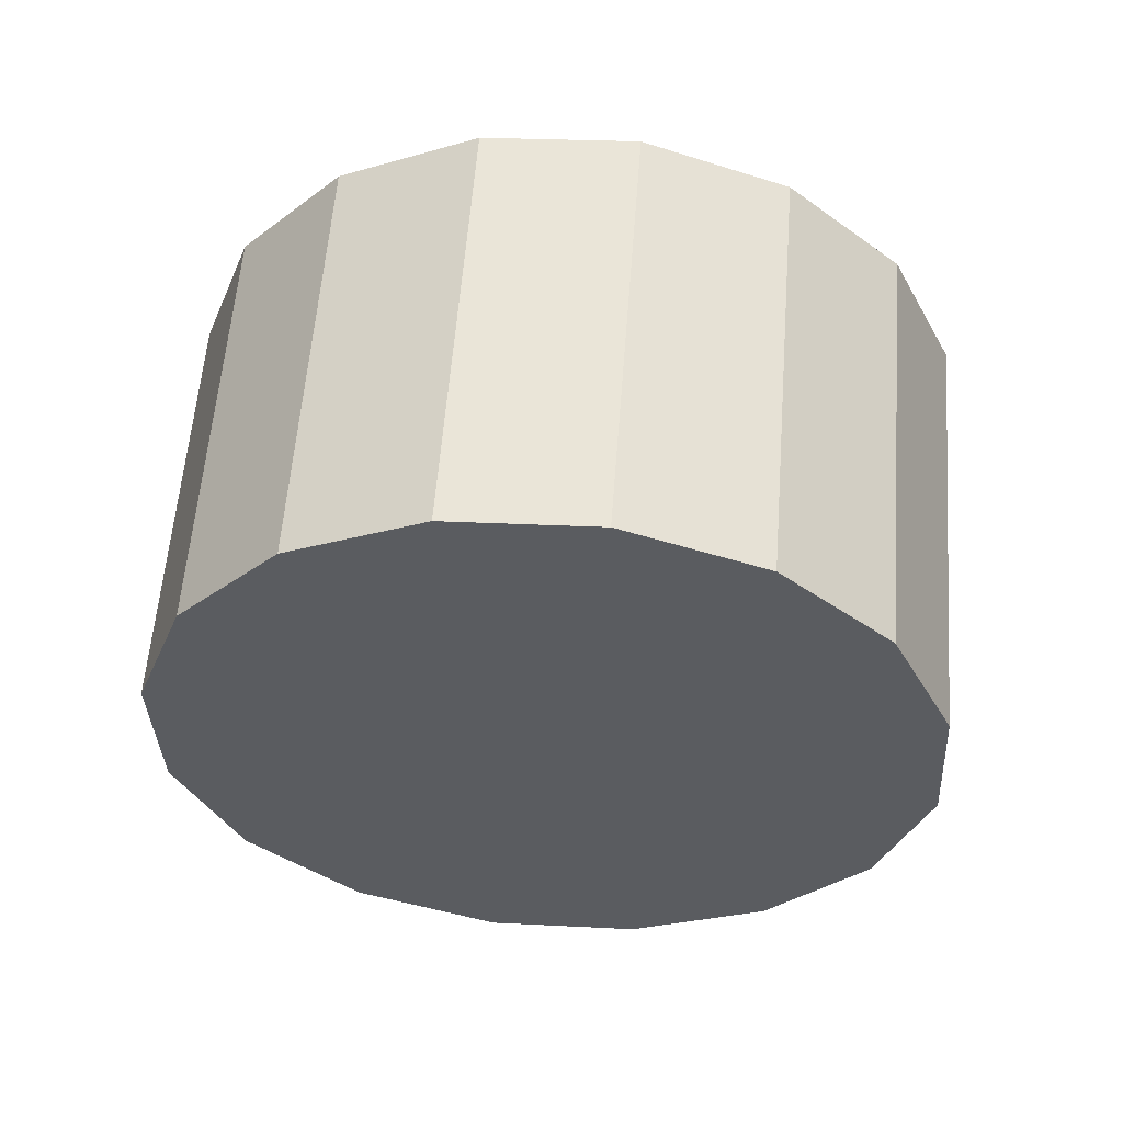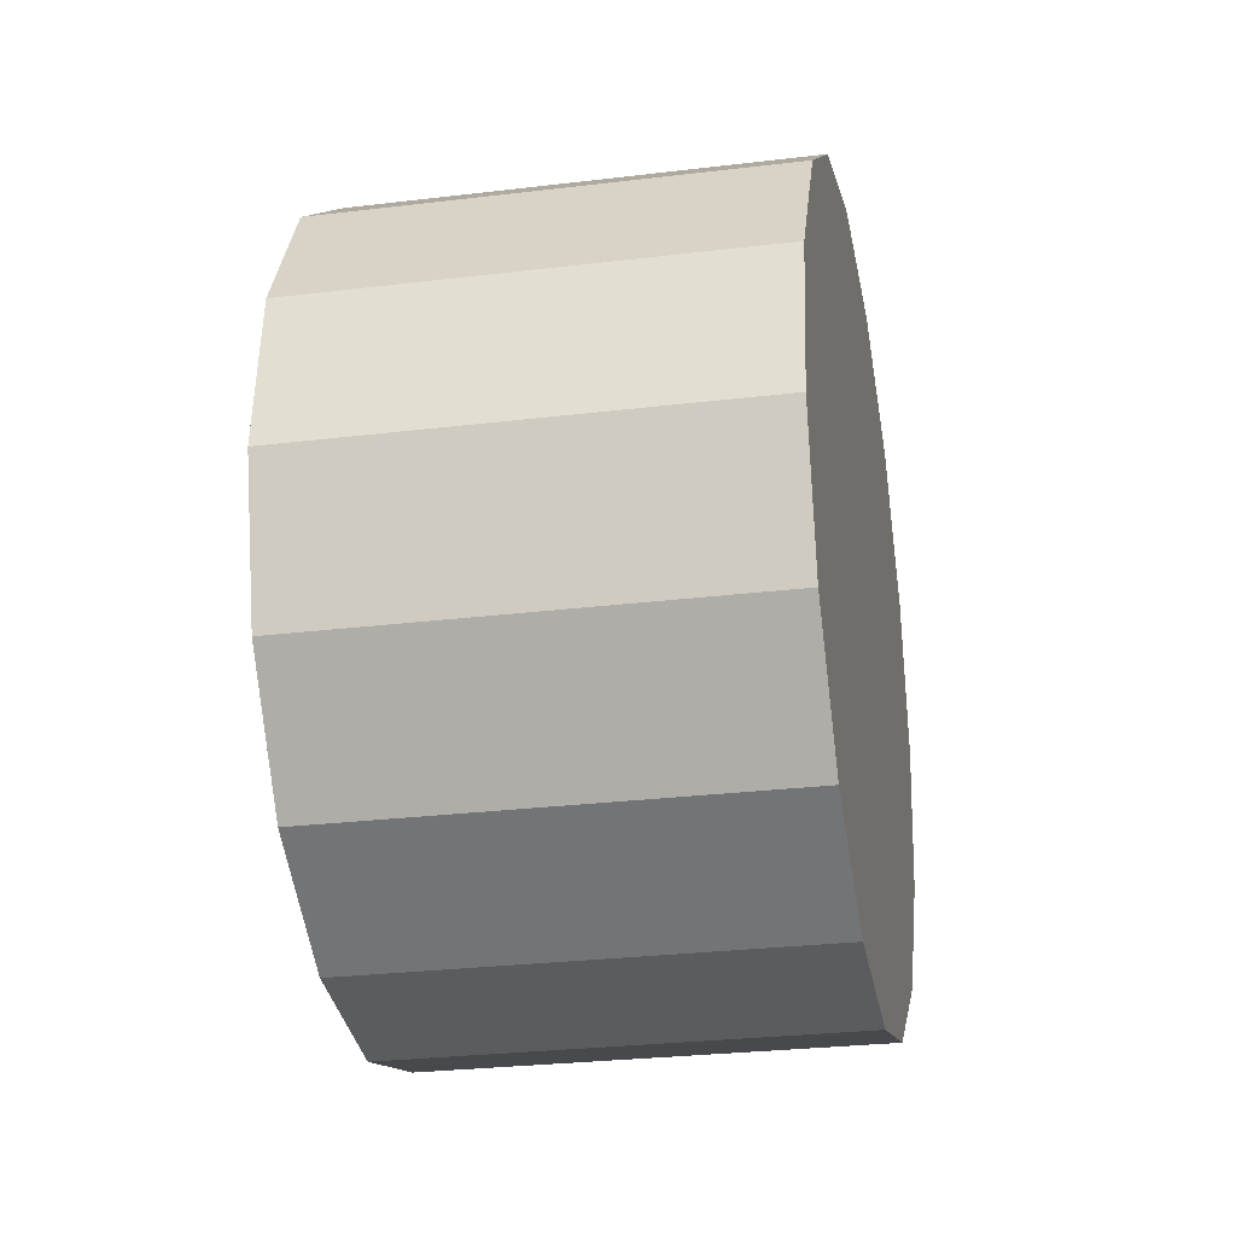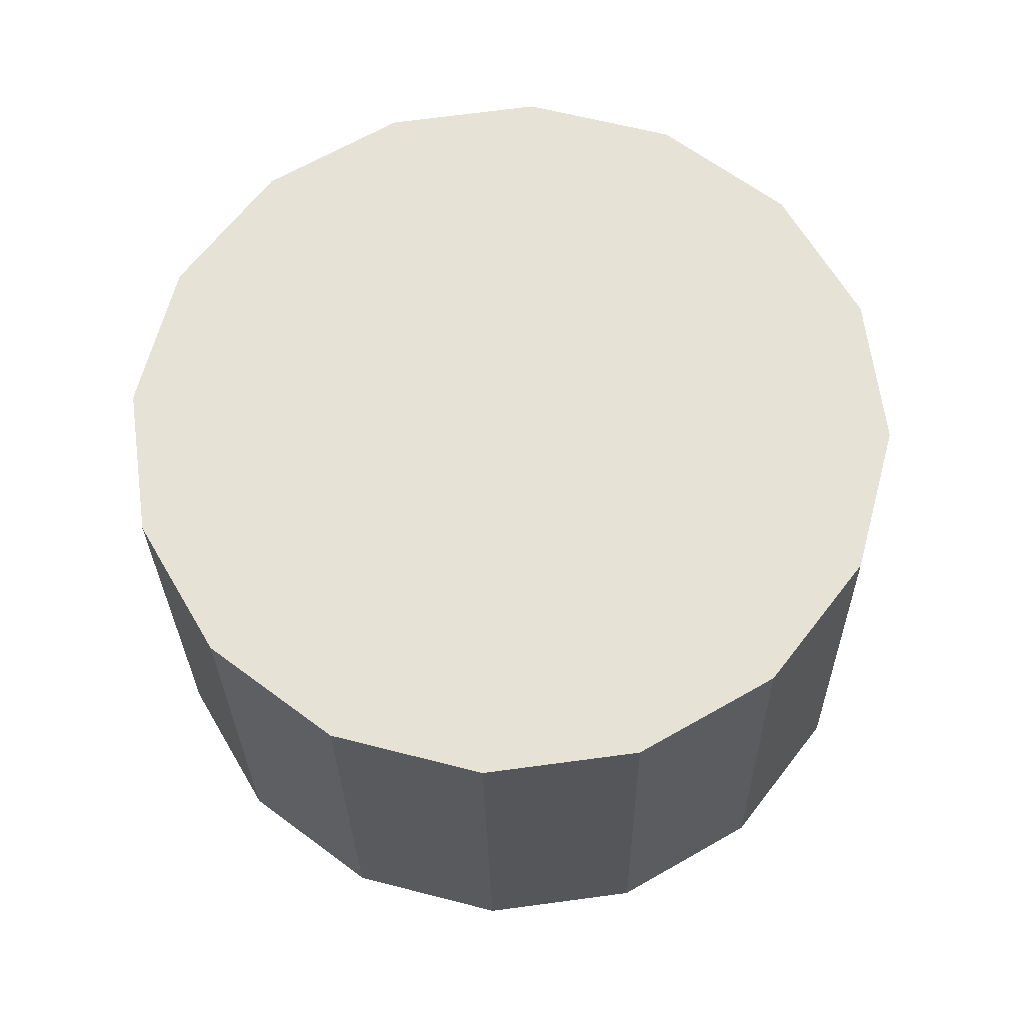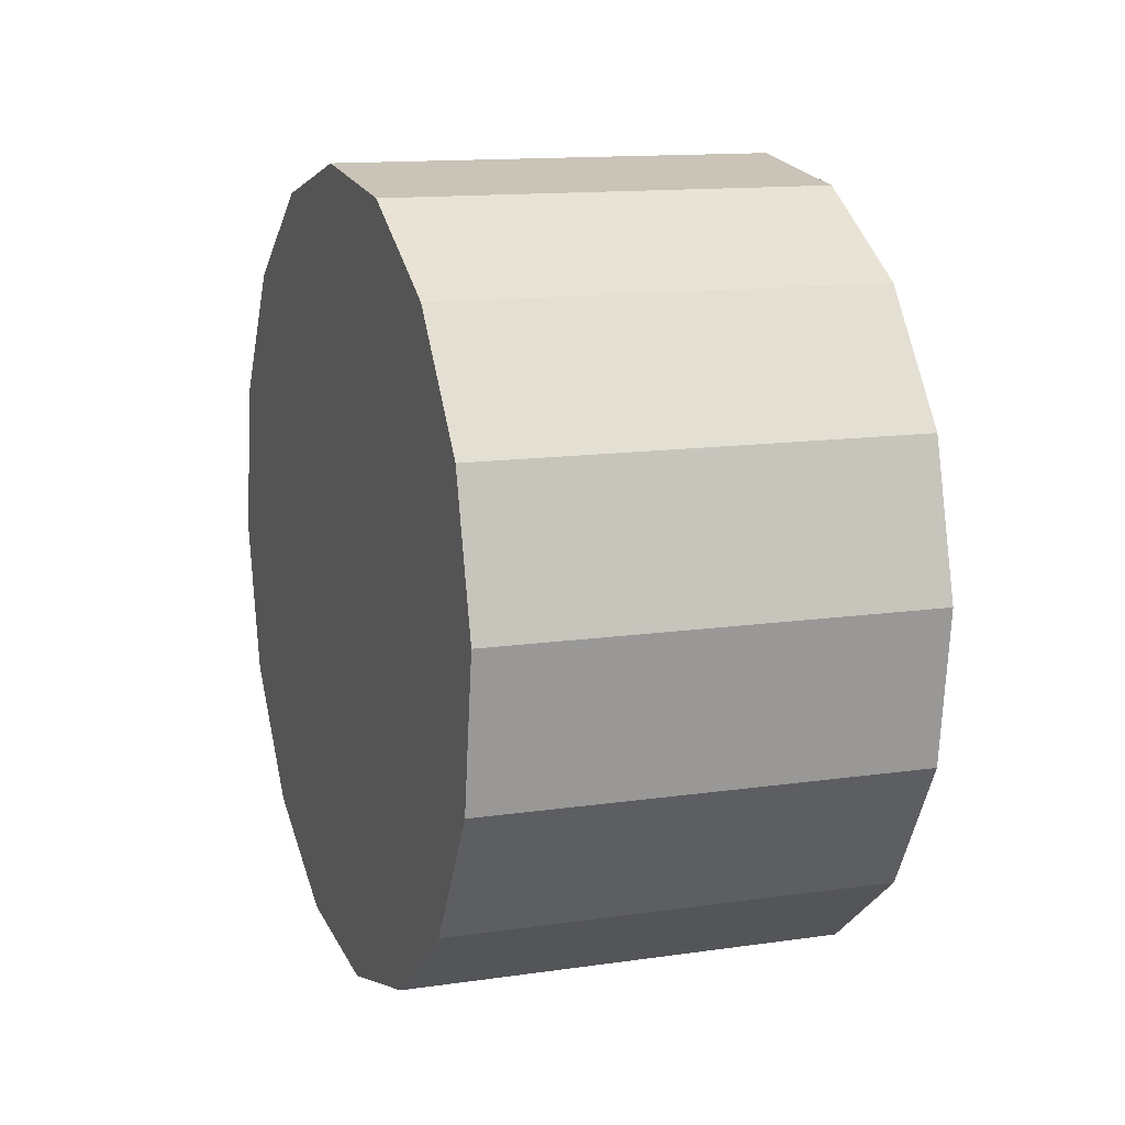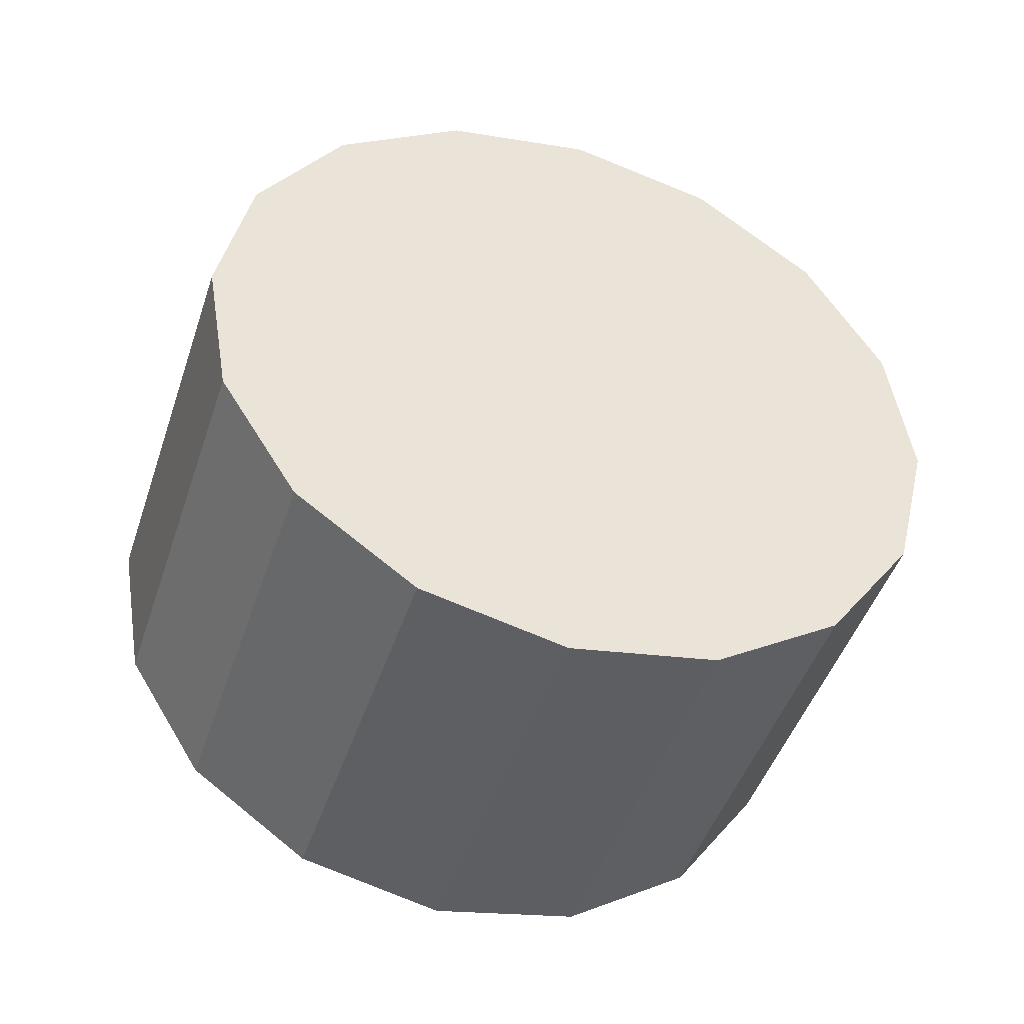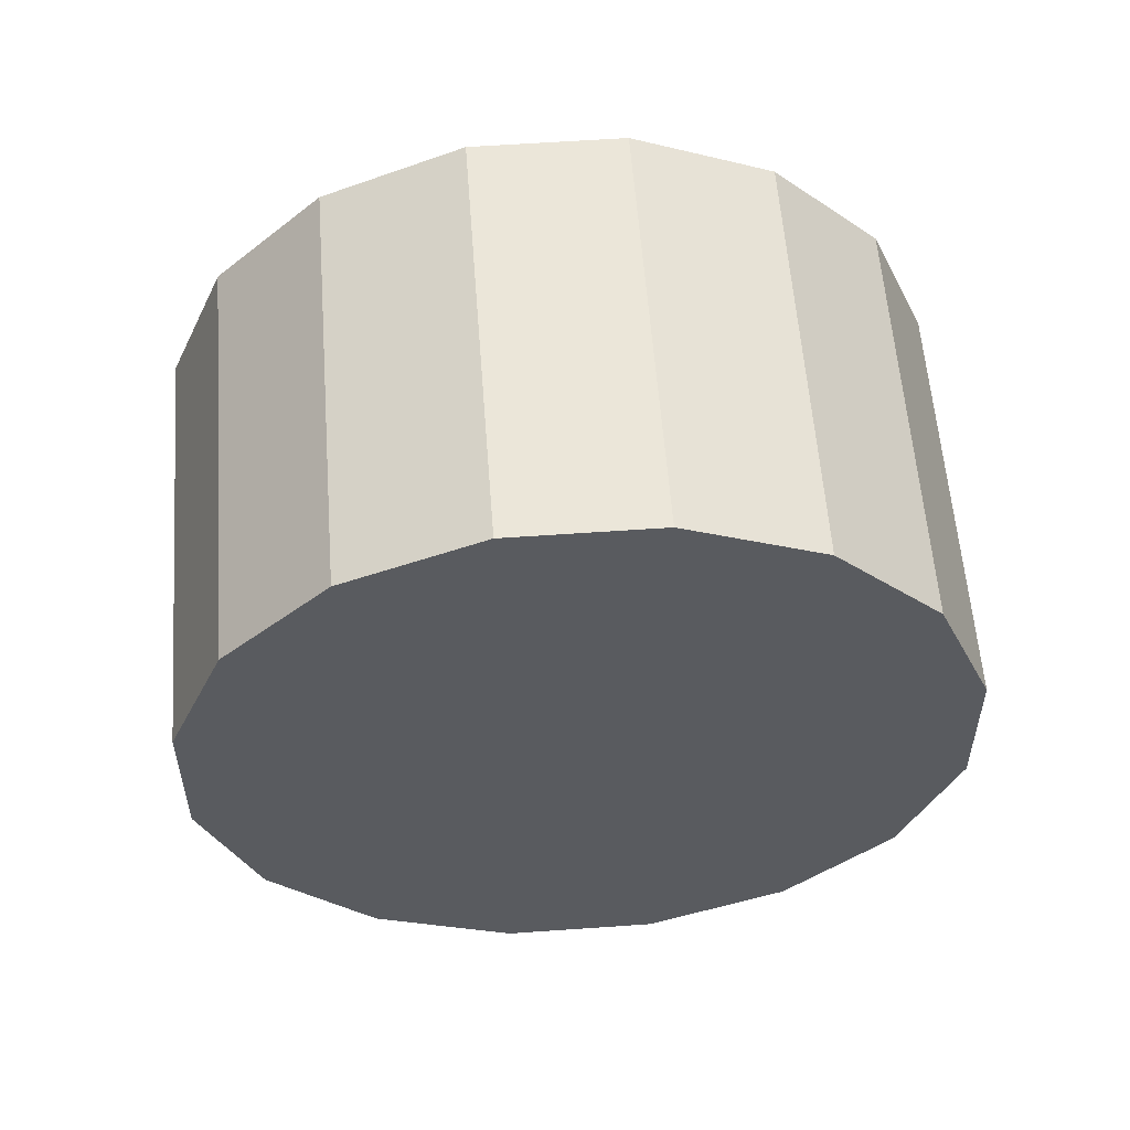
<metadata>
{"format":"obj","ext":"obj","renderer":"f3d","projection":"perspective","resolution":1024,"background":"white","views":[{"elev":-15.5,"azim":130.2,"up":"+Z"},{"elev":23.8,"azim":80.1,"up":"+Y"},{"elev":44.6,"azim":-60.6,"up":"+Z"},{"elev":-13.2,"azim":55.0,"up":"+Y"},{"elev":52.2,"azim":-173.8,"up":"+Z"},{"elev":-15.0,"azim":103.7,"up":"+Z"}]}
</metadata>
<code>
o Cylinder.319_Cylinder.1748
v 1.986 -2.383 -2.722
v 1.411 -2.674 -0.8291
v 1.328 -2.271 -2.905
v 0.7533 -2.562 -1.012
v 0.7503 -1.909 -3.025
v 0.1756 -2.2 -1.131
v 0.3411 -1.352 -3.063
v -0.2336 -1.644 -1.17
v 0.1625 -0.6857 -3.015
v -0.4122 -0.977 -1.121
v 0.2417 -0.01028 -2.887
v -0.333 -0.3016 -0.9935
v 0.5667 0.5709 -2.699
v -0.007964 0.2796 -0.8054
v 1.088 0.9695 -2.479
v 0.5134 0.6781 -0.5858
v 1.726 1.125 -2.262
v 1.152 0.8333 -0.3682
v 2.384 1.013 -2.079
v 1.81 0.7215 -0.1857
v 2.962 0.6511 -1.959
v 2.387 0.3598 -0.06599
v 3.371 0.09447 -1.921
v 2.797 -0.1969 -0.02741
v 3.55 -0.5723 -1.969
v 2.975 -0.8637 -0.0758
v 3.471 -1.248 -2.097
v 2.896 -1.539 -0.2038
v 3.146 -1.829 -2.285
v 2.571 -2.12 -0.3919
v 2.624 -2.227 -2.505
v 2.05 -2.519 -0.6115
f 2 3 1
f 4 5 3
f 6 7 5
f 8 9 7
f 10 11 9
f 12 13 11
f 14 15 13
f 16 17 15
f 18 19 17
f 20 21 19
f 22 23 21
f 24 25 23
f 25 28 27
f 28 29 27
f 22 14 6
f 30 31 29
f 32 1 31
f 19 23 31
f 2 4 3
f 4 6 5
f 6 8 7
f 8 10 9
f 10 12 11
f 12 14 13
f 14 16 15
f 16 18 17
f 18 20 19
f 20 22 21
f 22 24 23
f 24 26 25
f 25 26 28
f 28 30 29
f 6 4 30
f 4 2 30
f 2 32 30
f 30 28 22
f 28 26 22
f 26 24 22
f 22 20 18
f 18 16 14
f 14 12 6
f 12 10 6
f 10 8 6
f 22 18 14
f 6 30 22
f 30 32 31
f 32 2 1
f 31 1 3
f 3 5 7
f 7 9 11
f 11 13 7
f 13 15 7
f 15 17 19
f 19 21 23
f 23 25 27
f 27 29 23
f 29 31 23
f 31 3 15
f 3 7 15
f 15 19 31

</code>
